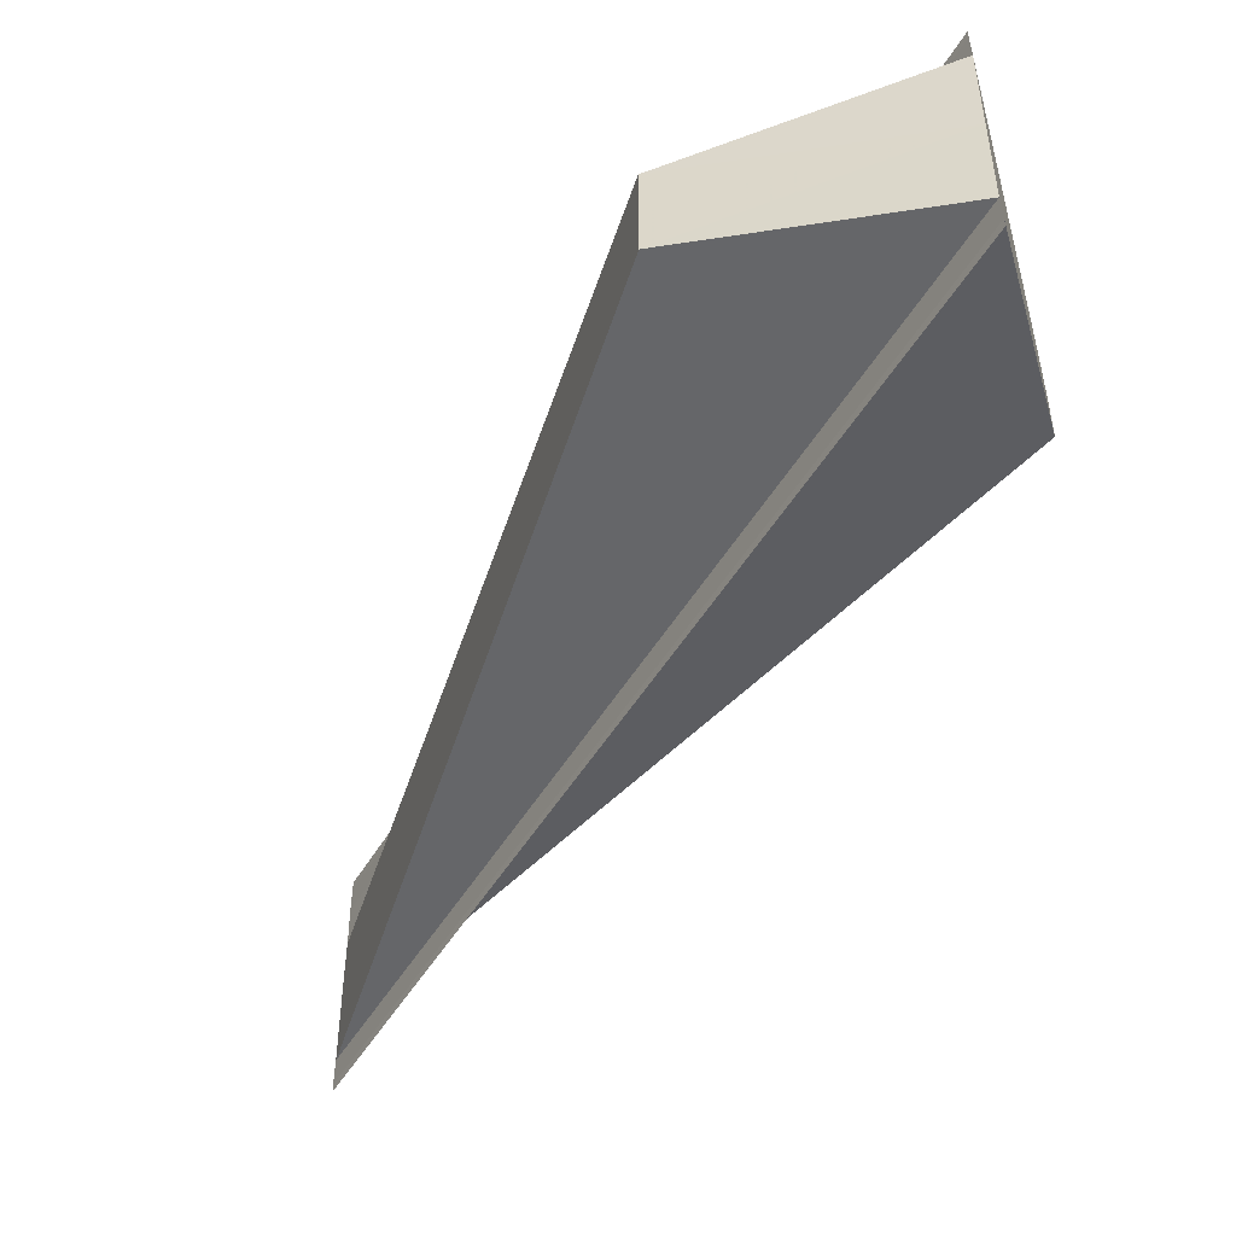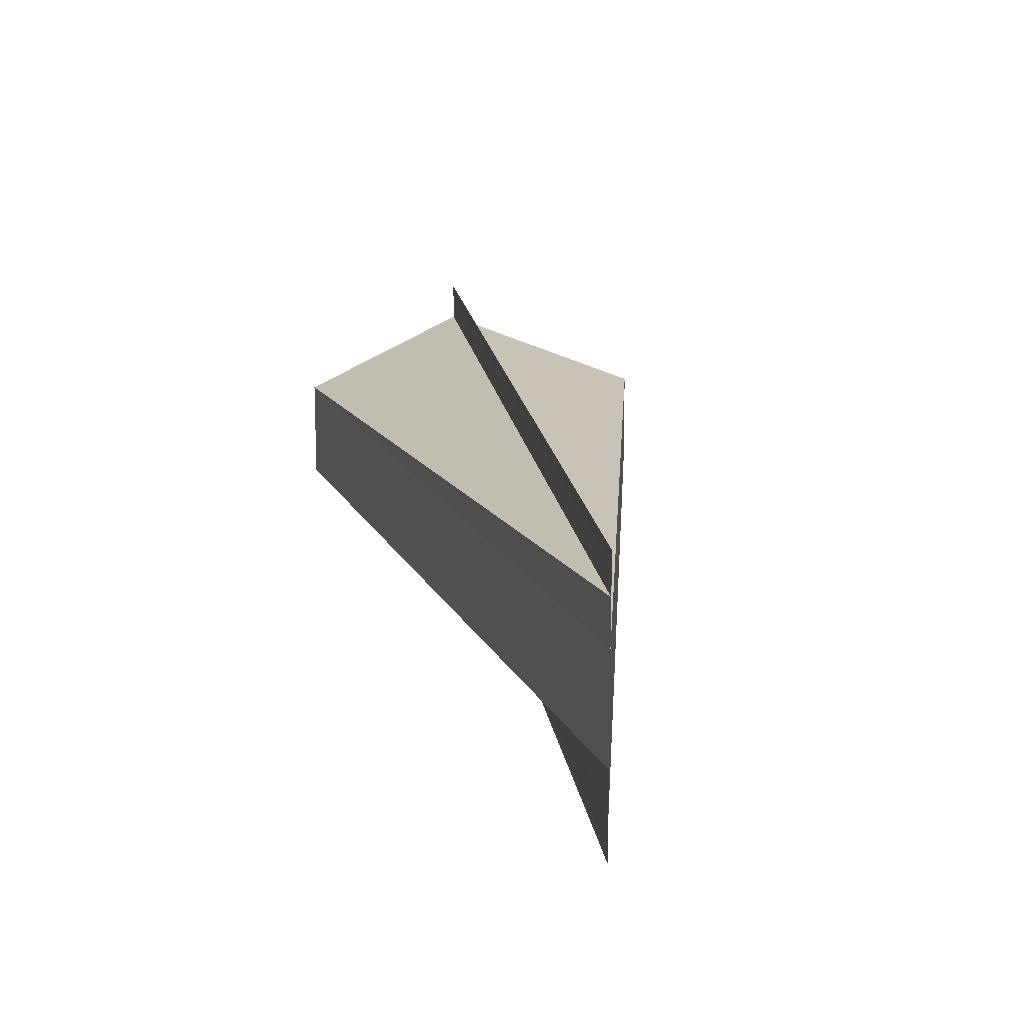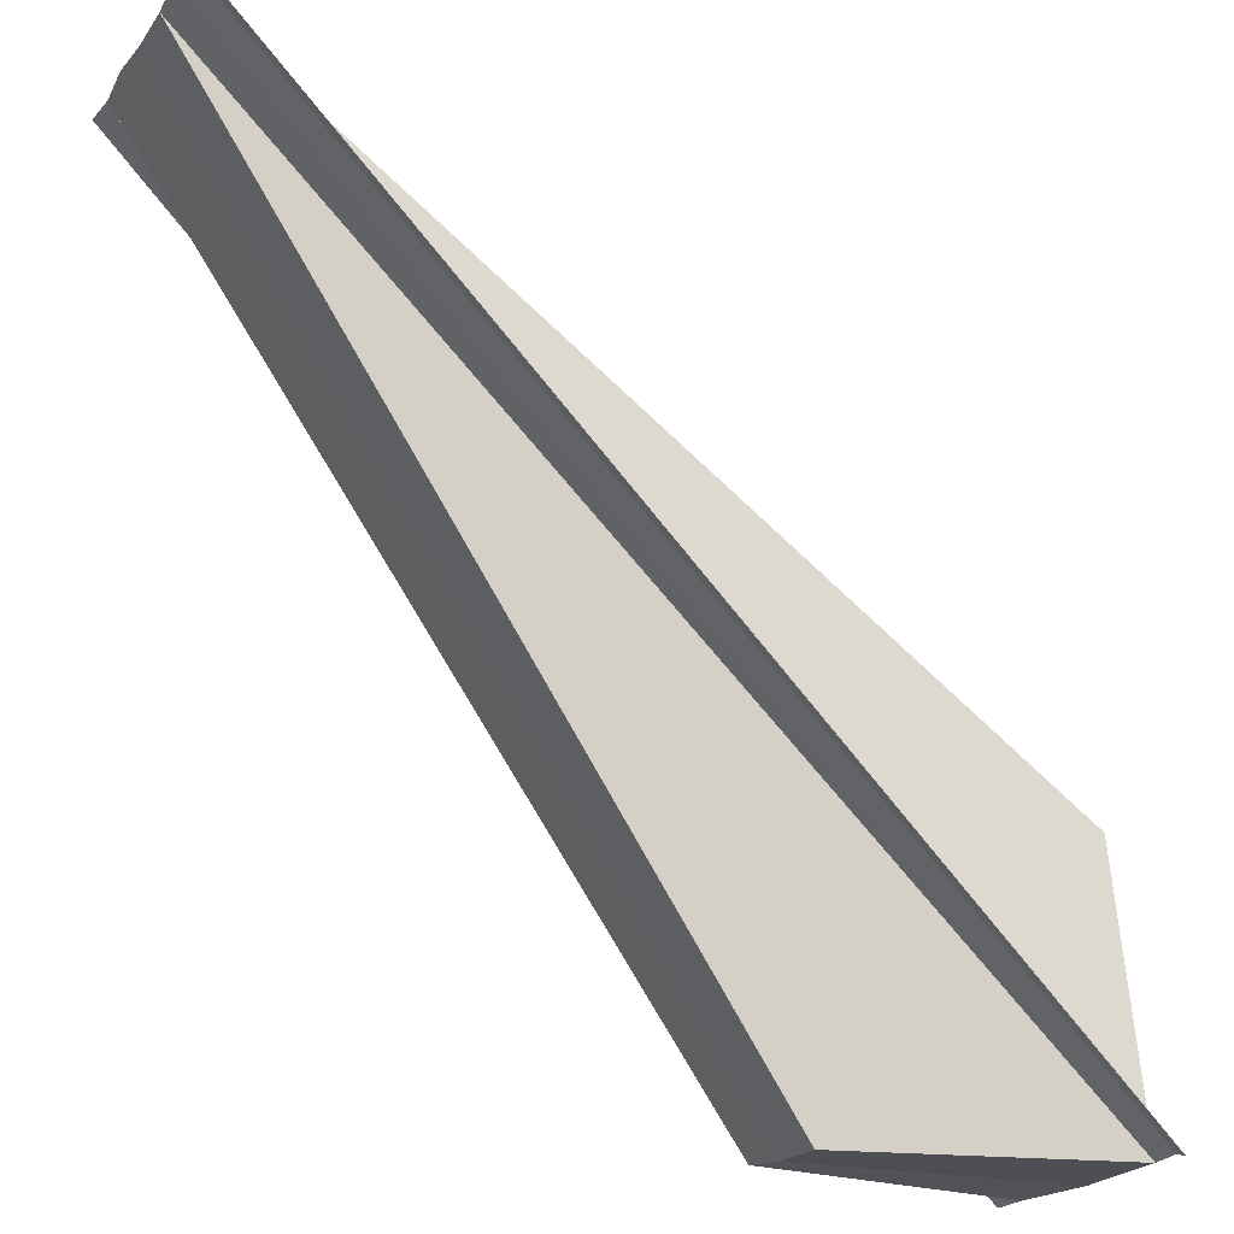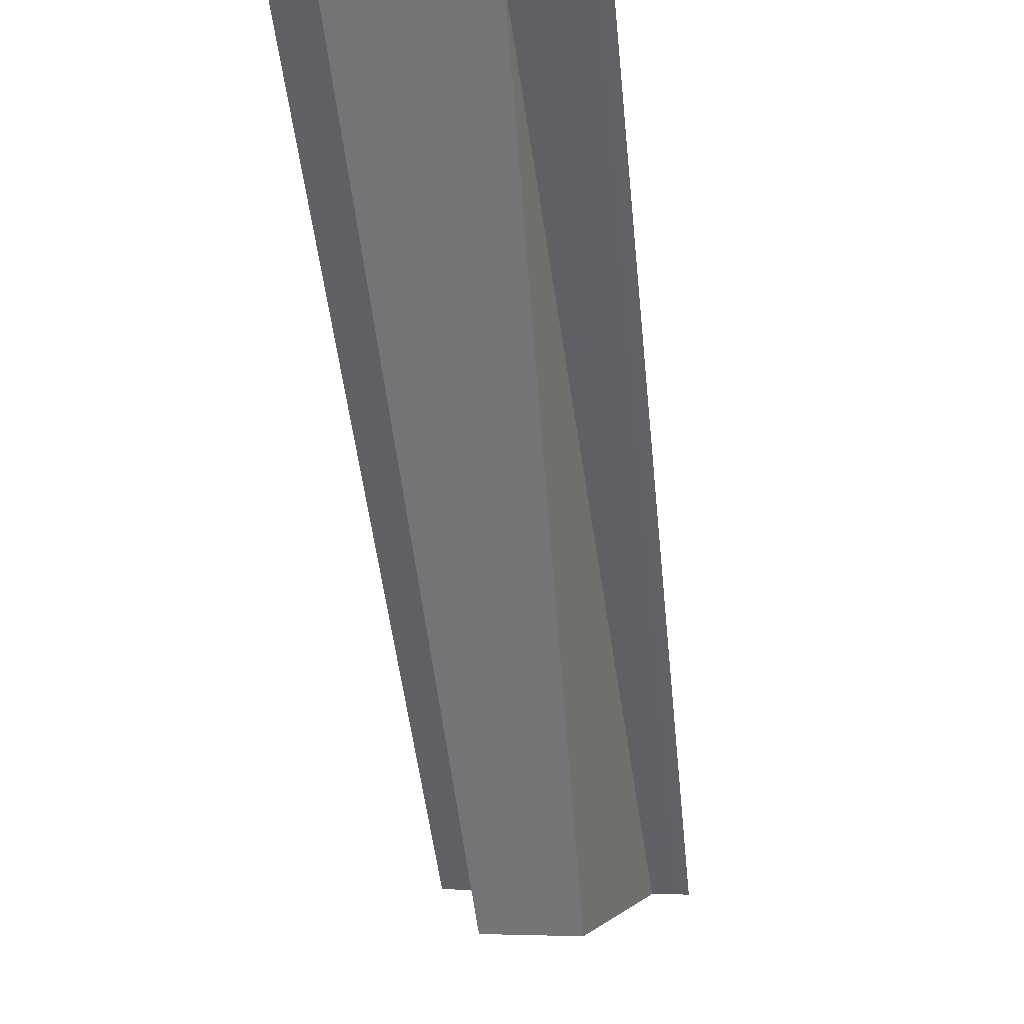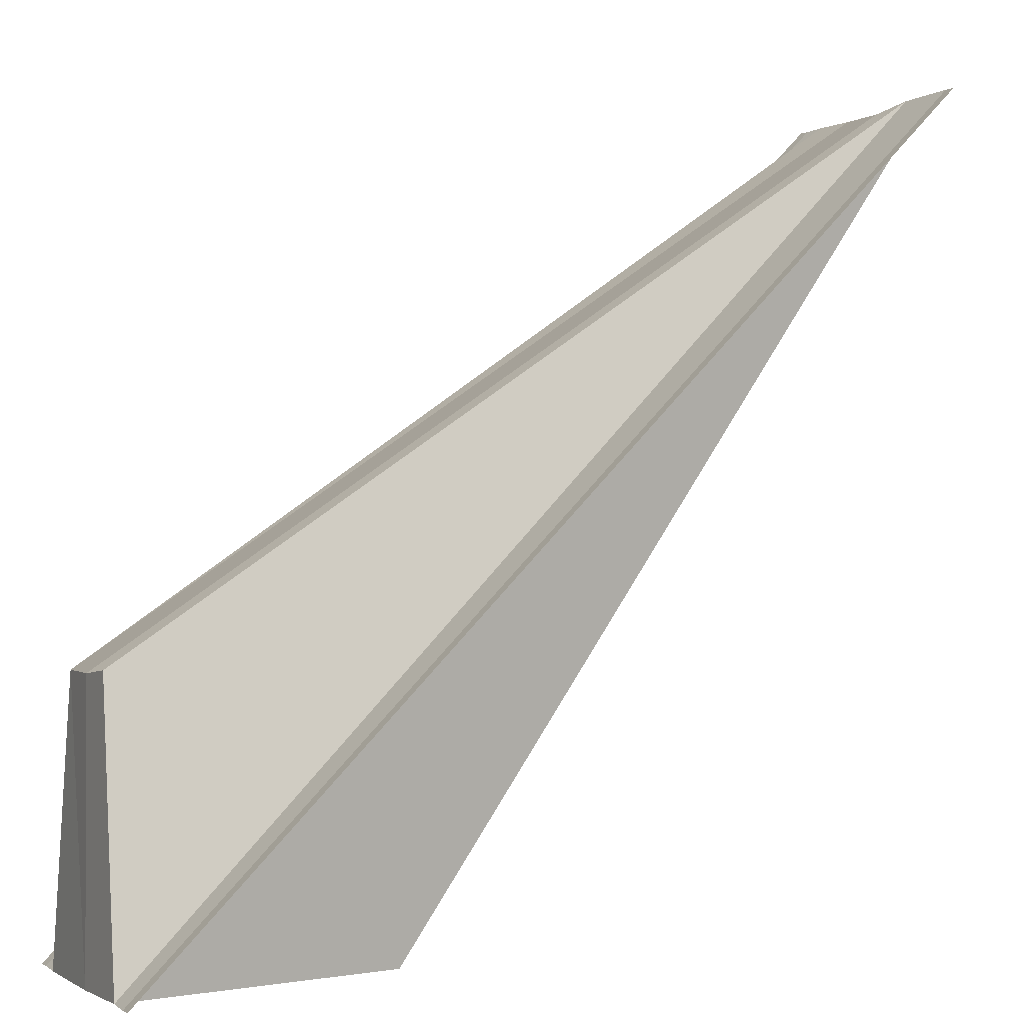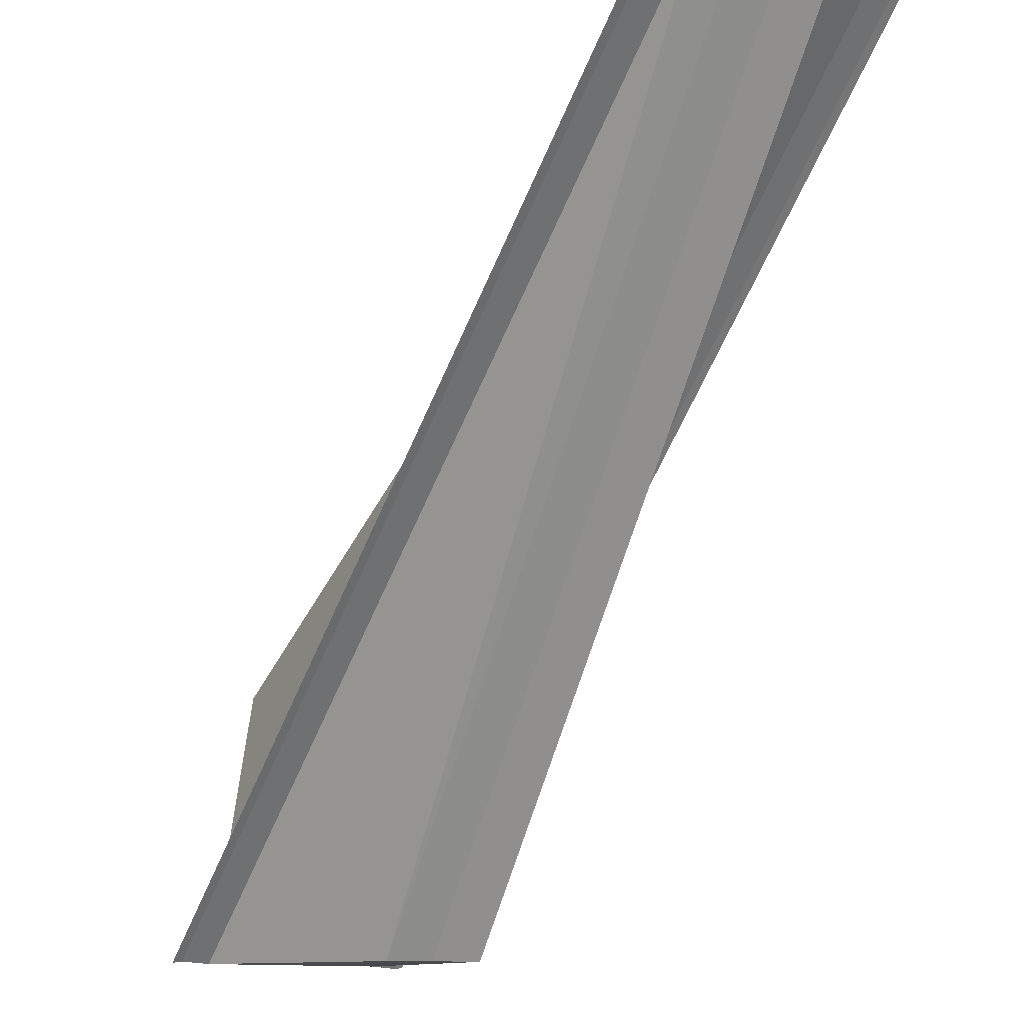
<metadata>
{"format":"obj","ext":"obj","renderer":"f3d","projection":"perspective","resolution":1024,"background":"white","views":[{"elev":-47.1,"azim":-73.5,"up":"+Z"},{"elev":16.6,"azim":127.5,"up":"+Z"},{"elev":-20.0,"azim":155.4,"up":"+Y"},{"elev":-0.9,"azim":98.2,"up":"+Y"},{"elev":-1.0,"azim":-25.3,"up":"+Y"},{"elev":-12.6,"azim":55.5,"up":"+Y"}]}
</metadata>
<code>
o 4470
v 2176 1872 9.25
v 2176 1872 9.252
v 2176 1872 9.25
v 2176 1872 9.252
v 2176 1872 9.254
v 2176 1872 9.252
v 2176 1872 9.252
v 2176 1872 9.25
v 2176 1872 9.254
v 2176 1872 9.252
v 2176 1872 9.254
v 2176 1872 9.255
v 2176 1872 9.255
v 2176 1872 9.255
v 2176 1872 9.248
v 2176 1872 9.25
v 2176 1872 9.248
v 2176 1872 9.255
v 2176 1872 9.255
v 2176 1872 9.25
v 2176 1872 9.248
v 2176 1872 9.248
v 2176 1872 9.246
v 2176 1872 9.246
v 2176 1872 9.248
v 2176 1872 9.246
v 2176 1872 9.245
v 2176 1872 9.245
v 2176 1872 9.245
v 2176 1872 9.245
v 2176 1872 9.245
v 2176 1872 9.245
v 2176 1872 9.245
v 2176 1872 9.245
v 2176 1872 9.245
v 2176 1872 9.245
v 2176 1872 9.246
v 2176 1872 9.246
v 2176 1872 9.248
v 2176 1872 9.25
v 2176 1872 9.248
v 2176 1872 9.252
v 2176 1872 9.254
v 2176 1872 9.252
v 2176 1872 9.254
v 2176 1872 9.255
v 2176 1872 9.255
v 2176 1872 9.255
v 2176 1872 9.255
v 2176 1872 9.255
v 2176 1872 9.25
v 2176 1872 9.254
v 2176 1872 9.252
v 2176 1872 9.246
v 2176 1872 9.248
f 1 2 3
f 2 1 4
f 2 5 6
f 3 7 6
f 8 3 6
f 9 7 10
f 11 2 9
f 11 12 9
f 13 12 14
f 8 15 3
f 15 16 3
f 17 1 15
f 14 18 19
f 9 18 19
f 1 17 20
f 4 16 20
f 8 4 20
f 8 20 21
f 20 22 21
f 17 23 21
f 24 22 25
f 26 17 24
f 26 27 24
f 28 27 29
f 24 30 31
f 29 30 31
f 32 23 33
f 32 34 33
f 33 35 36
f 33 37 38
f 39 37 38
f 40 41 38
f 40 42 43
f 44 45 43
f 46 45 43
f 46 47 48
f 49 50 46
f 49 5 46
f 51 52 53
f 51 54 55

</code>
